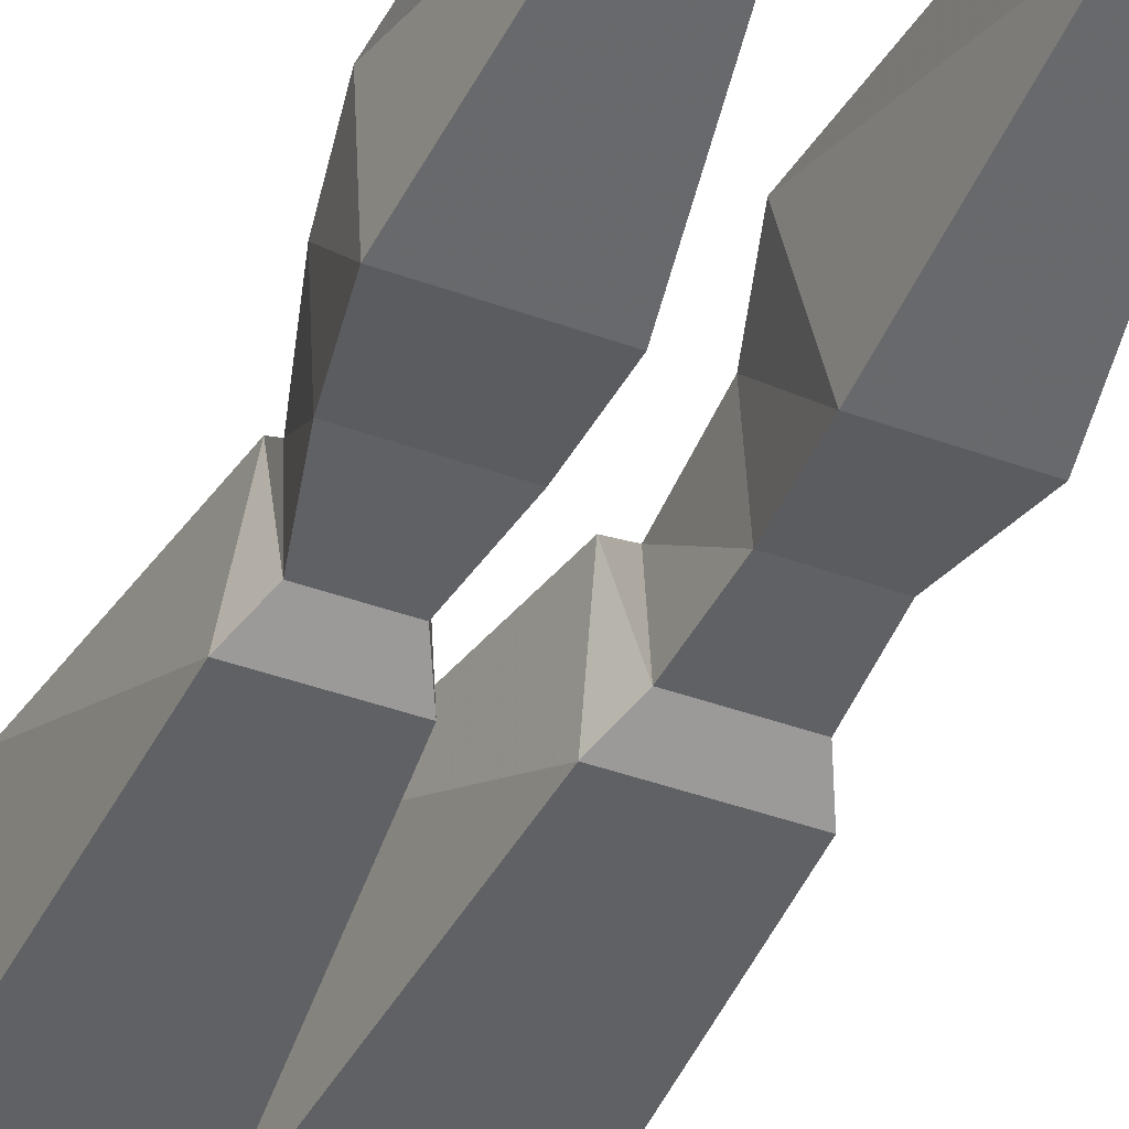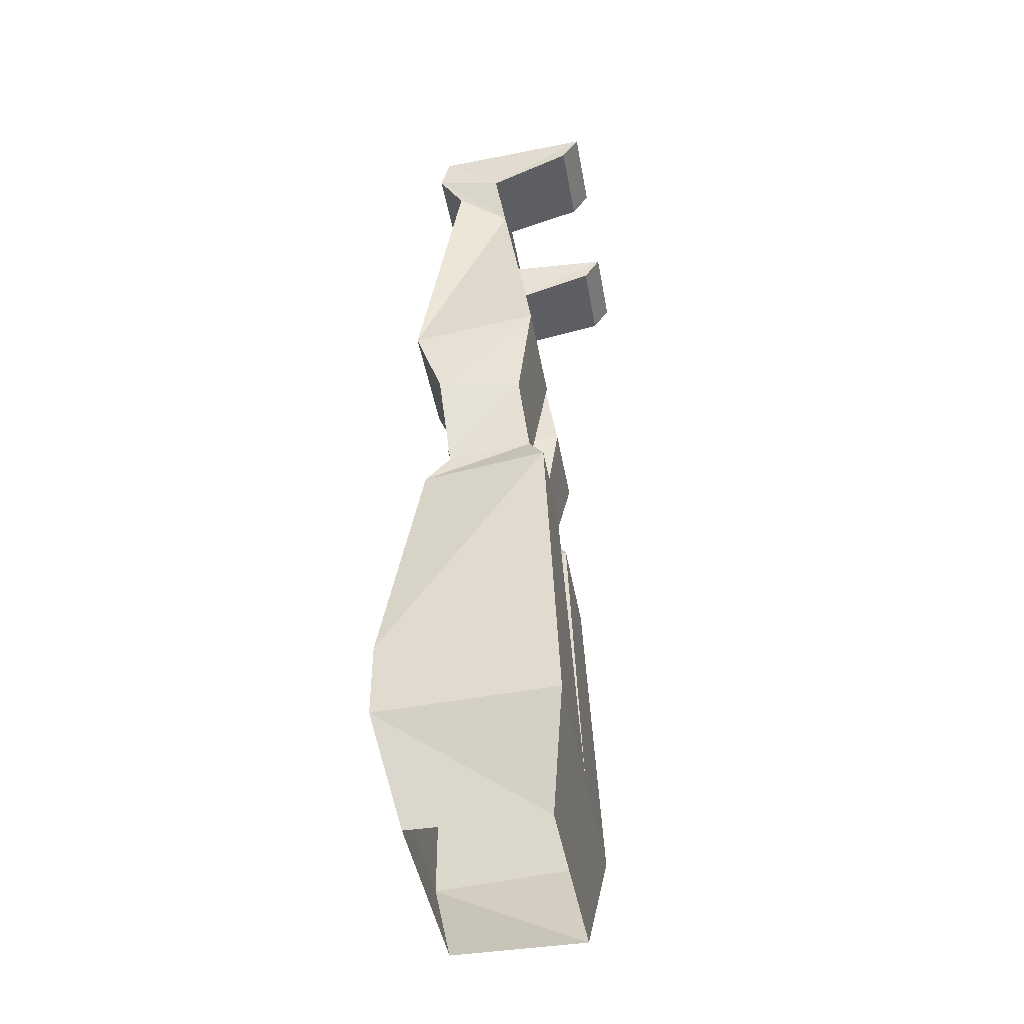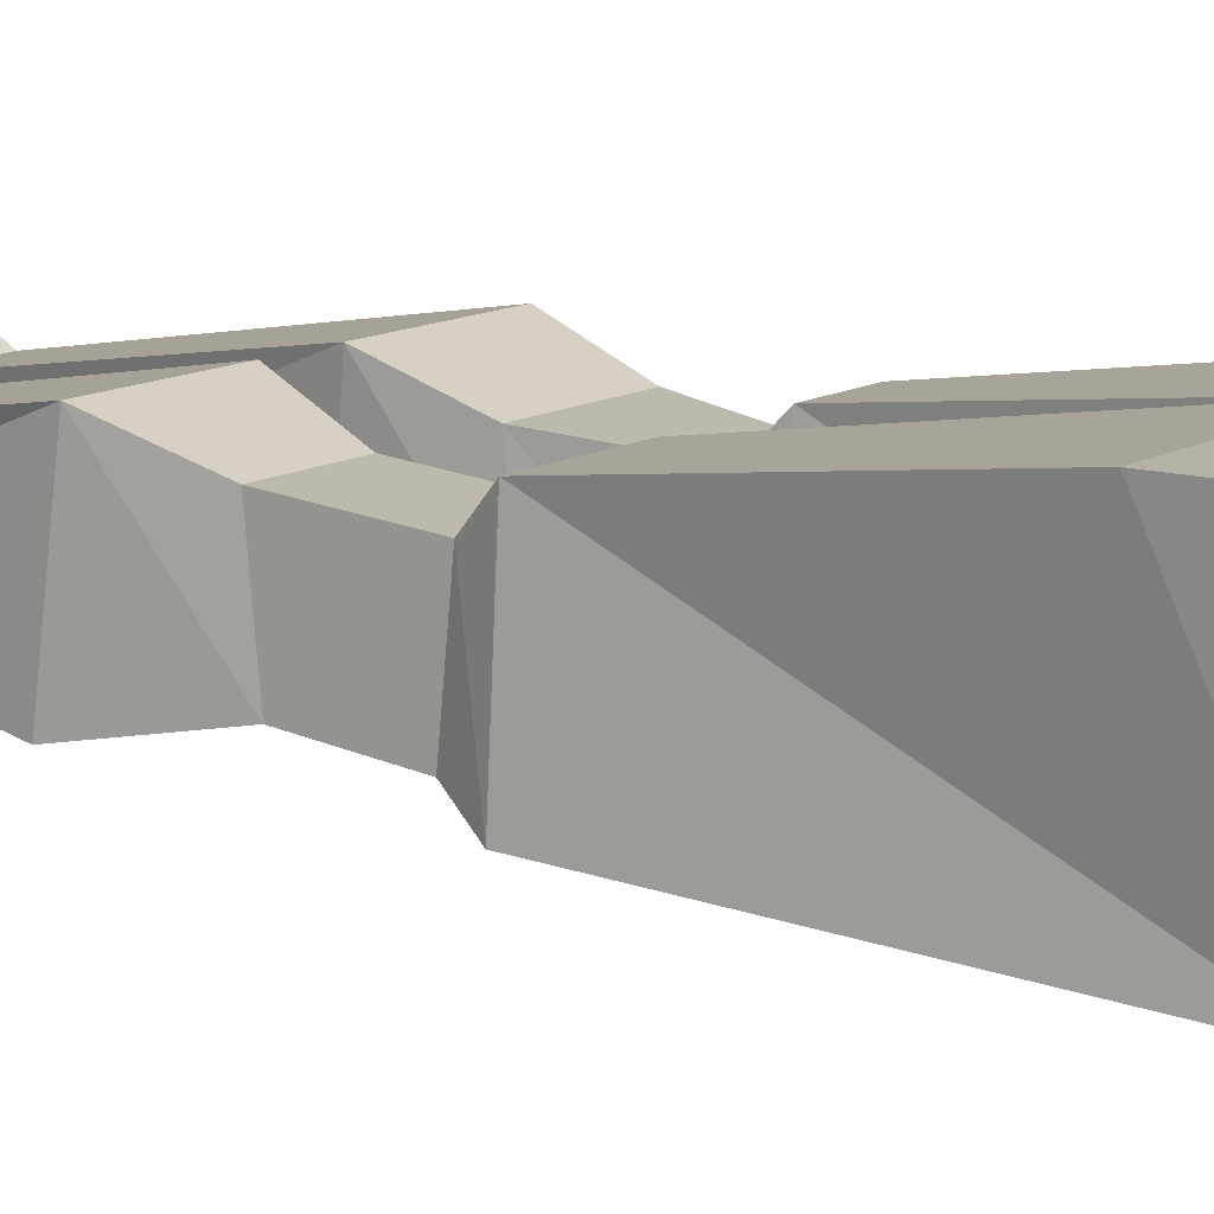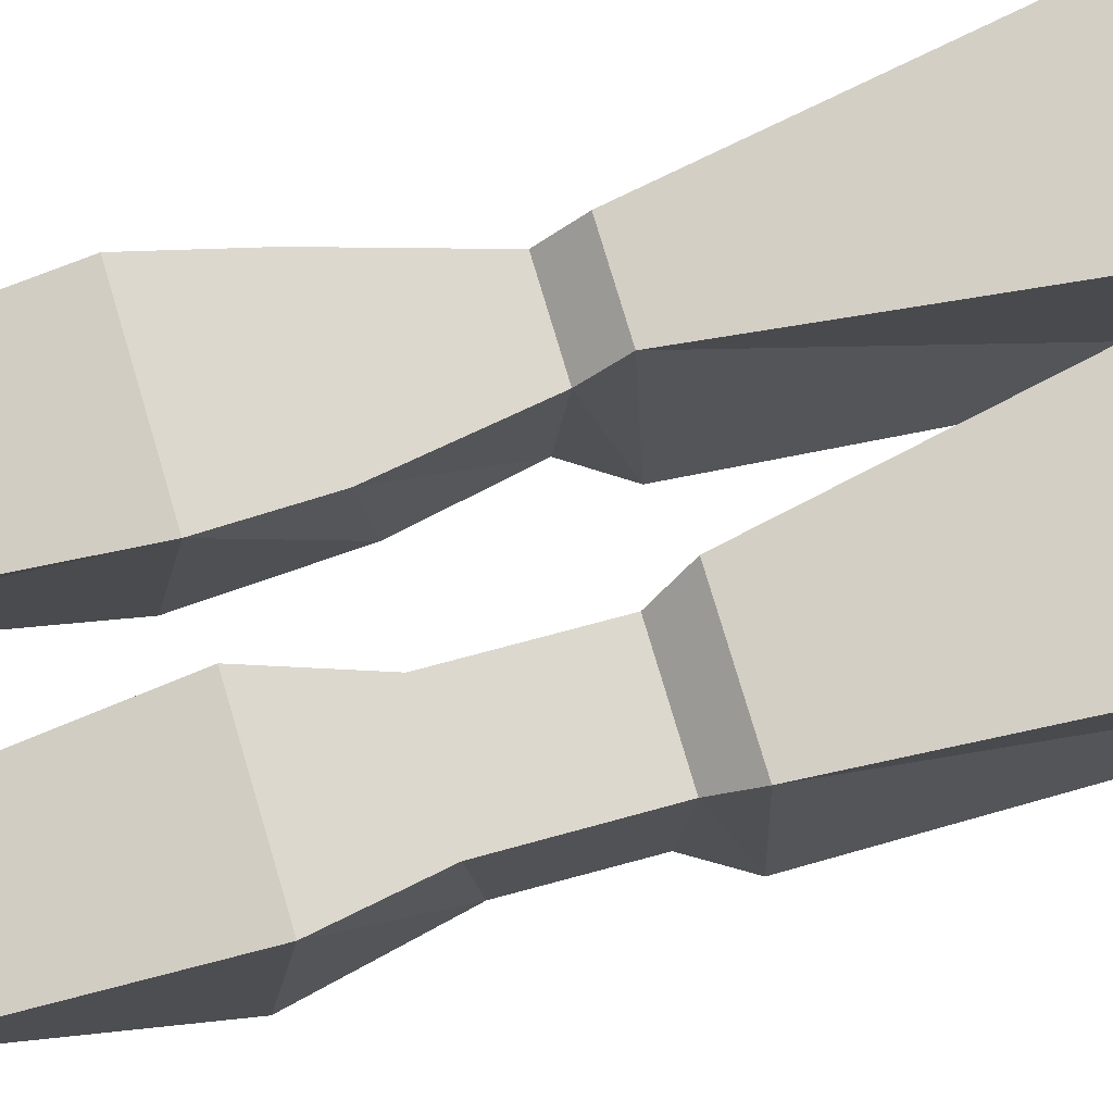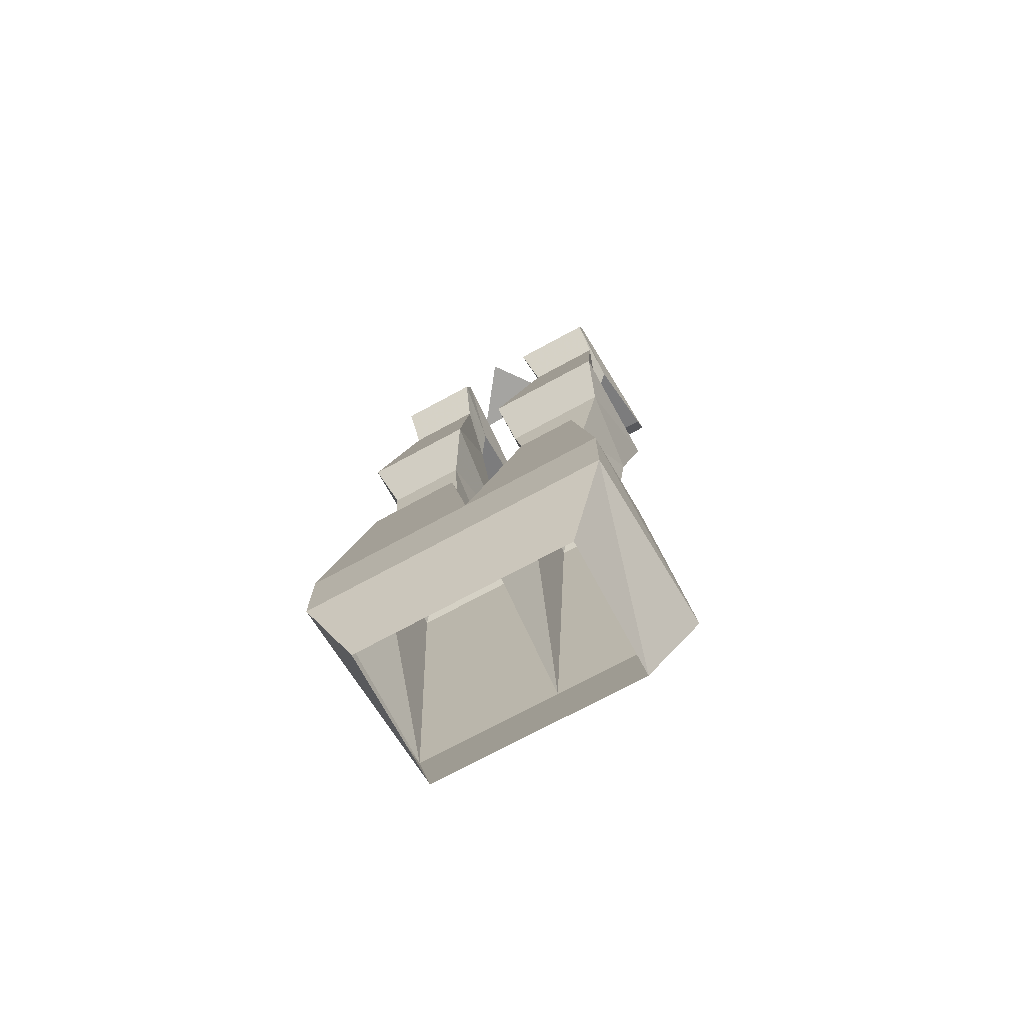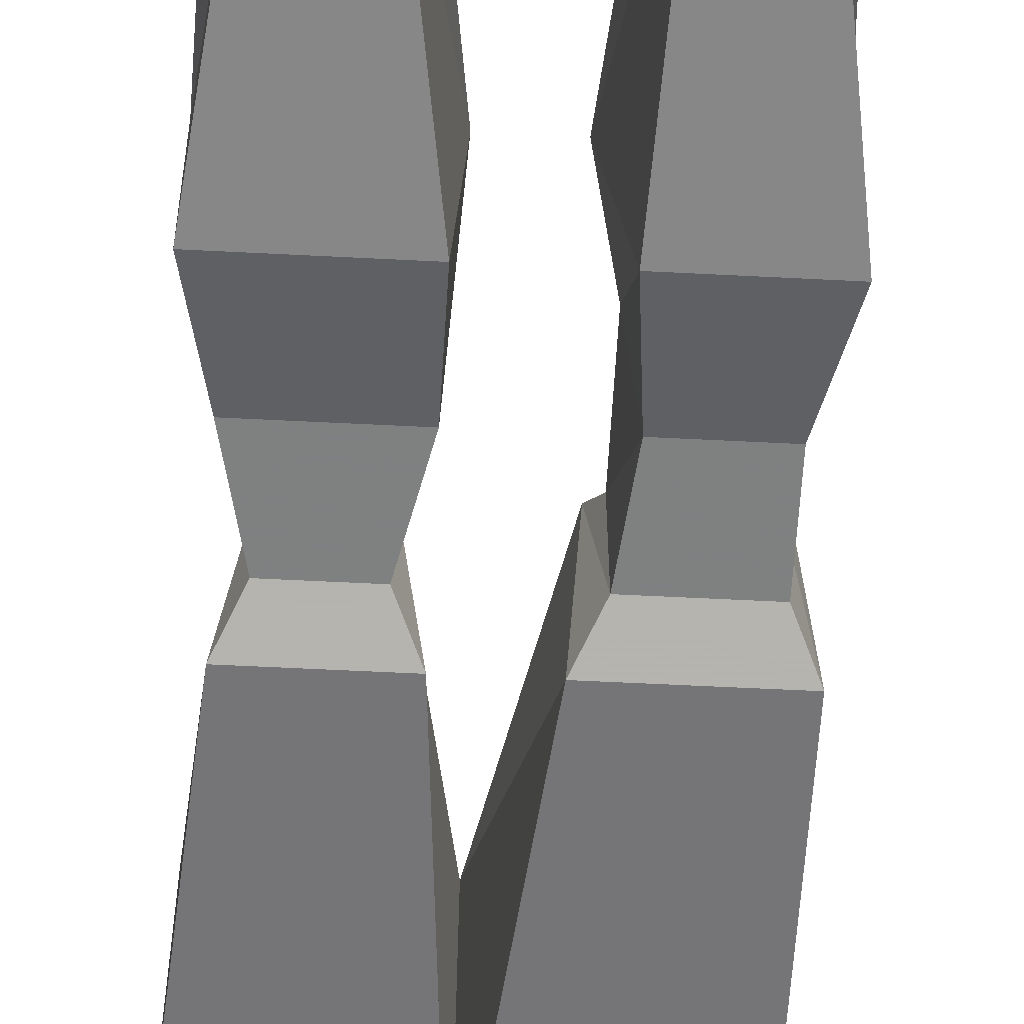
<metadata>
{"format":"obj","ext":"obj","renderer":"f3d","projection":"perspective","resolution":1024,"background":"white","views":[{"elev":-44.3,"azim":157.2,"up":"+Z"},{"elev":-44.6,"azim":100.0,"up":"+Y"},{"elev":11.8,"azim":-54.4,"up":"+Z"},{"elev":74.5,"azim":-106.4,"up":"+Z"},{"elev":-73.2,"azim":28.4,"up":"+Y"},{"elev":-53.6,"azim":176.8,"up":"+Z"}]}
</metadata>
<code>
v 0.125 -0.6719 0.08594
v 0.09375 -0.4375 0.05469
v 0.03906 -0.4375 0.05469
v 0 -0.6719 0.08594
v 0.125 -0.7422 0.08594
v 0.1328 -0.7422 -0.07812
v 0.1094 -0.4375 -0.0625
v 0.09375 -0.4062 -0.04688
v 0.09375 -0.4141 0.03125
v 0.03906 -0.4141 0.03125
v 0.02344 -0.4375 -0.0625
v 0 -0.7422 -0.07812
v -0.03125 -0.4375 -0.0625
v -0.03906 -0.4375 0.05469
v -0.125 -0.4375 0.05469
v -0.1484 -0.6719 0.08594
v -0.1484 -0.7422 0.08594
v -0.1094 -0.8359 0.0625
v 0.08594 -0.8359 0.0625
v 0.08594 -0.8359 -0.0625
v 0.03906 -0.4062 -0.04688
v 0.1094 -0.3359 -0.03906
v 0.1172 -0.3281 0.03906
v 0.02344 -0.3281 0.03906
v -0.04688 -0.4141 0.03125
v -0.1172 -0.4141 0.03125
v -0.1328 -0.4375 -0.0625
v -0.1328 -0.7422 -0.07812
v -0.1094 -0.8359 -0.0625
v -0.04688 -0.4062 -0.04688
v -0.1172 -0.4062 -0.04688
v -0.05469 -0.3359 -0.03906
v -0.1172 -0.3281 0.03906
v -0.1172 -0.3359 -0.03906
v -0.1328 -0.25 -0.05469
v -0.04688 -0.25 -0.05469
v -0.04688 -0.3281 0.03906
v 0.02344 -0.3359 -0.03906
v 0.02344 -0.25 -0.05469
v 0.125 -0.25 -0.05469
v 0.125 -0.2656 0.0625
v 0.01562 -0.2656 0.0625
v -0.04688 0.04688 -0.1094
v -0.125 0.04688 -0.1094
v -0.1172 0.04688 0.03906
v -0.03906 0.04688 0.03906
v -0.04688 0 -0.01562
v -0.04688 0.02344 -0.09375
v -0.125 0.02344 -0.09375
v -0.1172 0 -0.01562
v -0.1172 0.01562 0.04688
v -0.03906 0.01562 0.04688
v -0.05469 -0.04688 -0.02344
v 0.03906 0.04688 0.03906
v 0.1172 0.04688 0.03906
v 0.125 0.04688 -0.1094
v 0.04688 0.04688 -0.1094
v 0.04688 0 -0.01562
v 0.03906 0.01562 0.04688
v 0.1172 0.01562 0.04688
v 0.1172 0 -0.01562
v 0.125 0.02344 -0.09375
v 0.04688 0.02344 -0.09375
v 0.05469 -0.04688 -0.02344
v 0.04688 -0.02344 0.02344
v 0.1172 -0.02344 0.02344
v 0.1016 -0.04688 -0.02344
v -0.1328 -0.2656 0.0625
v -0.1016 -0.04688 -0.02344
v -0.03125 -0.2656 0.0625
v -0.04688 -0.02344 0.02344
v -0.1172 -0.02344 0.02344
v 0.04688 0.04688 -0.01562
v -0.04688 0.04688 -0.01562
v 0 0.04688 0.04688
f 1 2 3
f 1 3 4
f 1 4 5
f 1 5 6
f 1 6 7
f 1 7 2
f 2 7 8
f 2 8 9
f 2 9 10
f 2 10 3
f 3 10 11
f 3 11 12
f 3 12 4
f 4 12 13
f 4 13 14
f 4 14 15
f 4 15 16
f 4 16 17
f 4 17 5
f 5 17 18
f 5 18 19
f 5 19 20
f 5 20 6
f 6 20 12
f 6 12 7
f 7 12 11
f 7 11 8
f 8 11 21
f 10 21 11
f 14 25 26
f 14 26 15
f 15 26 27
f 15 27 28
f 15 28 16
f 16 28 17
f 17 28 29
f 17 29 18
f 30 13 27
f 30 27 31
f 30 25 14
f 30 14 13
f 27 26 31
f 13 12 28
f 13 28 27
f 20 29 12
f 12 29 28
f 8 21 22
f 8 22 9
f 9 22 23
f 9 23 24
f 9 24 10
f 10 24 21
f 30 31 32
f 30 32 25
f 31 26 33
f 31 33 34
f 31 34 32
f 32 34 35
f 32 35 36
f 32 36 37
f 32 37 25
f 25 37 33
f 25 33 26
f 22 21 38
f 22 38 39
f 22 39 40
f 22 40 23
f 23 40 41
f 23 41 24
f 24 41 42
f 24 42 38
f 24 38 21
f 43 44 45
f 43 45 46
f 43 46 47
f 43 47 48
f 43 48 44
f 44 48 49
f 44 49 50
f 44 50 45
f 45 50 51
f 45 51 52
f 45 52 46
f 46 52 47
f 47 52 53
f 47 53 50
f 47 50 49
f 47 49 48
f 54 55 56
f 54 56 57
f 54 57 58
f 54 58 59
f 54 59 55
f 55 59 60
f 55 60 61
f 55 61 56
f 56 61 62
f 56 62 63
f 56 63 57
f 57 63 58
f 58 63 62
f 58 62 61
f 58 61 64
f 58 64 59
f 59 64 65
f 59 65 60
f 60 65 66
f 60 66 67
f 60 67 61
f 61 67 64
f 64 67 39
f 64 39 42
f 64 42 65
f 65 42 41
f 65 41 66
f 66 41 67
f 67 41 40
f 67 40 39
f 38 42 39
f 34 33 68
f 34 68 35
f 35 68 69
f 35 69 36
f 36 69 53
f 36 53 70
f 36 70 37
f 37 70 33
f 33 70 68
f 68 70 71
f 68 71 72
f 68 72 69
f 69 72 51
f 69 51 50
f 69 50 53
f 71 70 53
f 71 53 52
f 71 52 51
f 71 51 72
f 73 74 75

</code>
